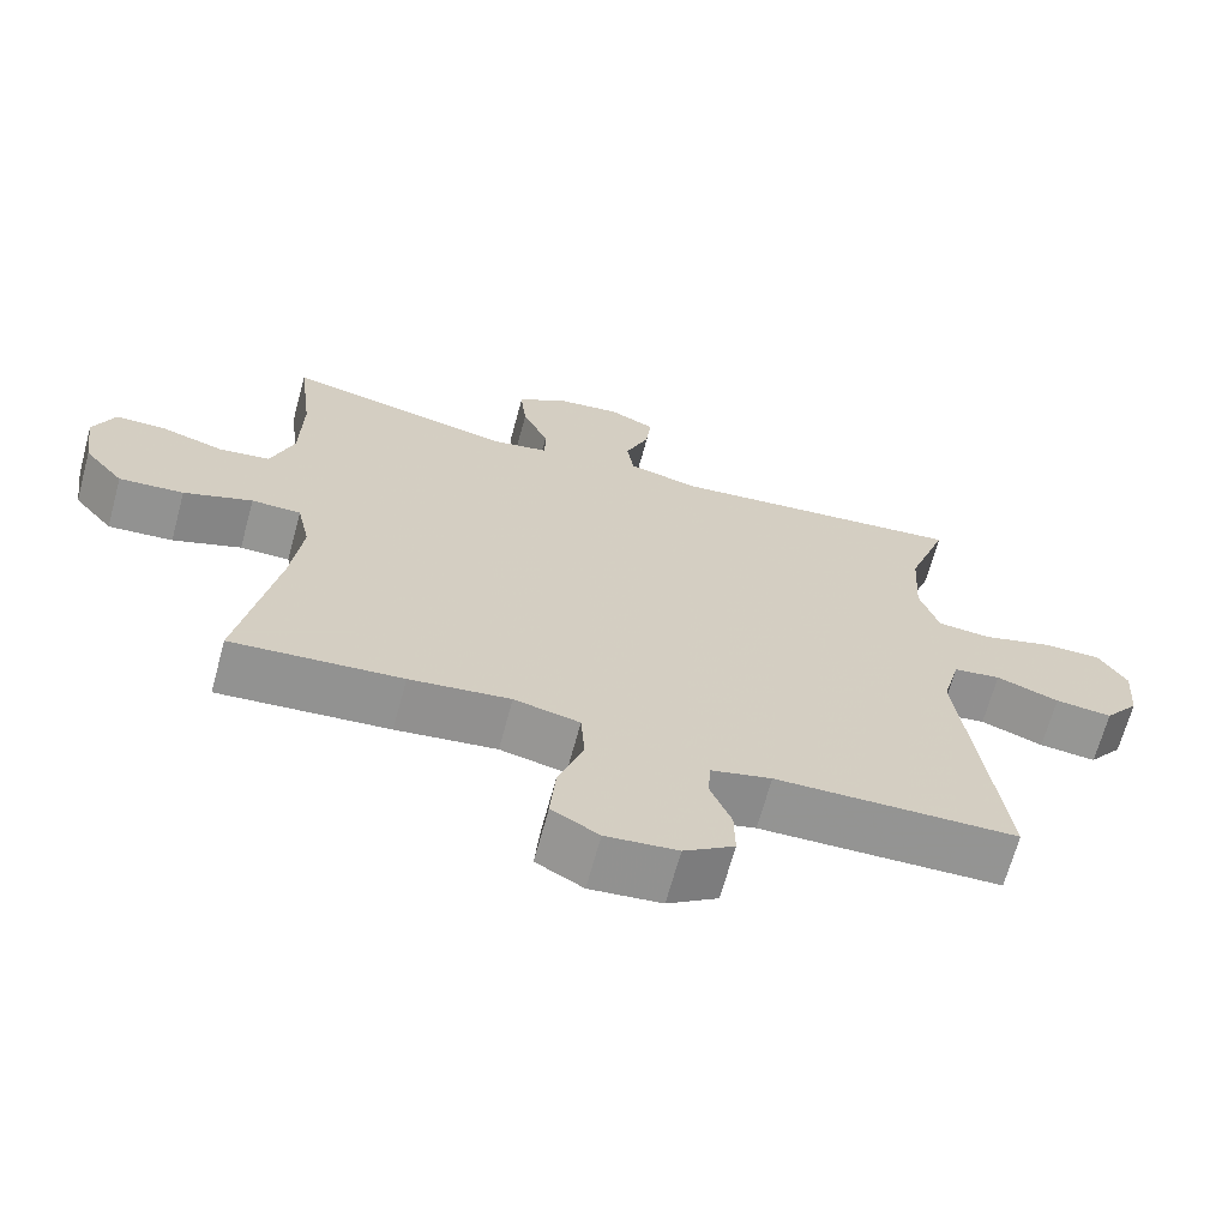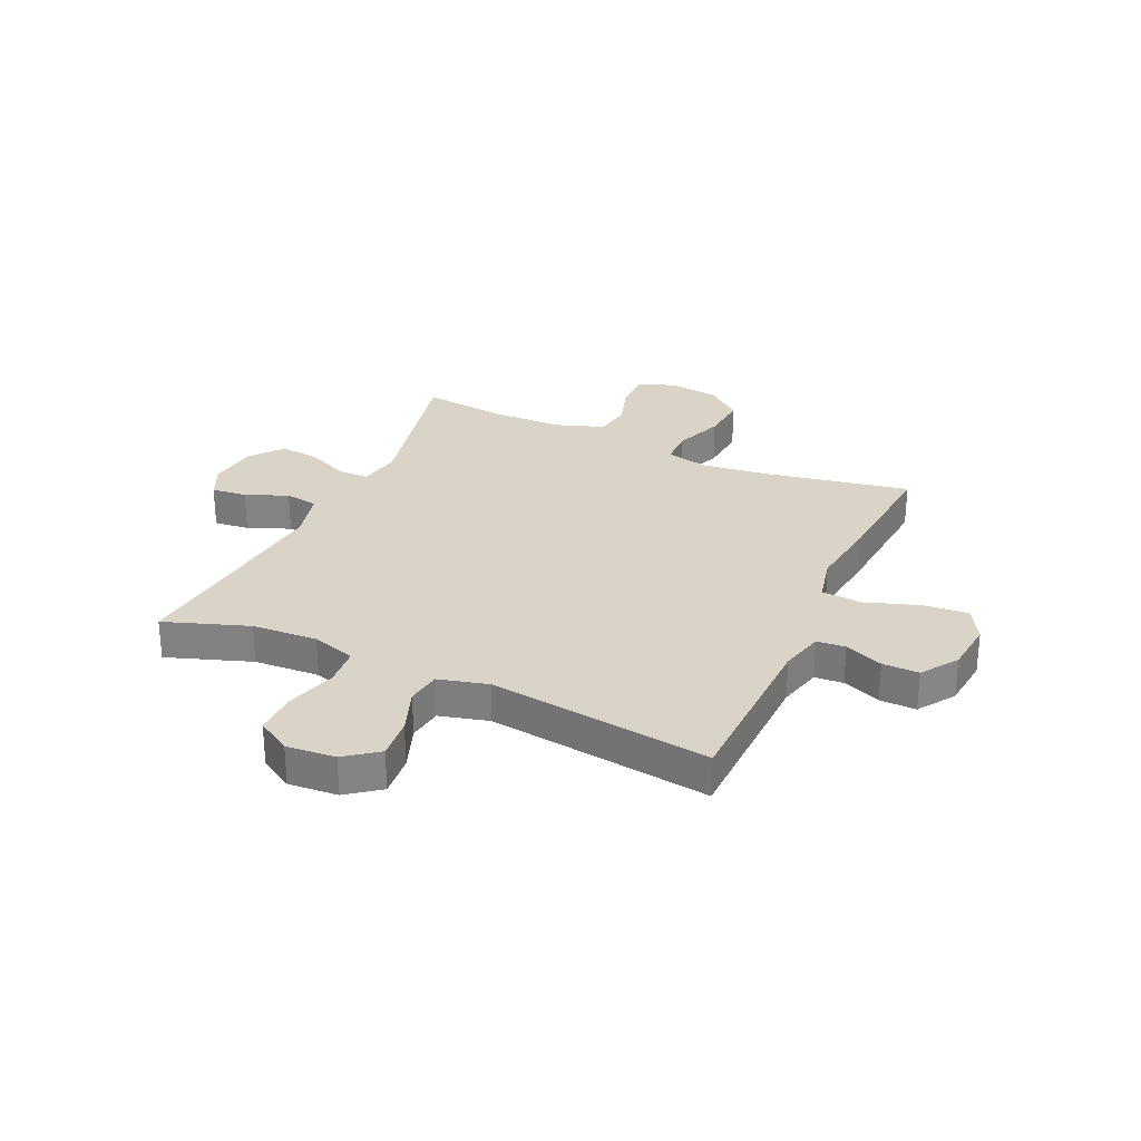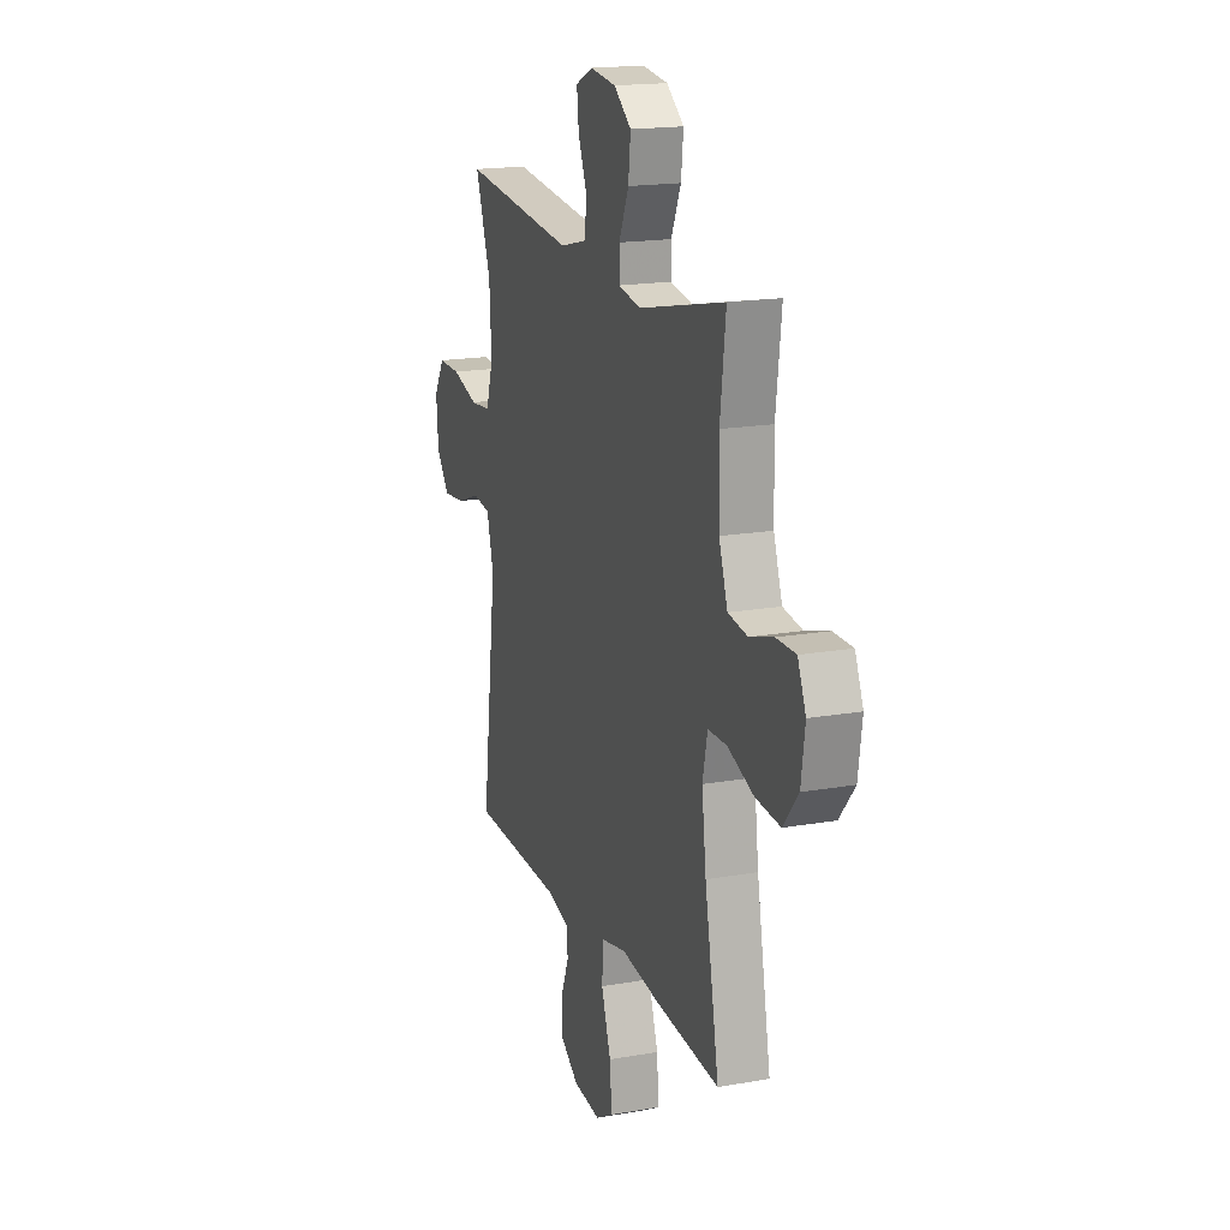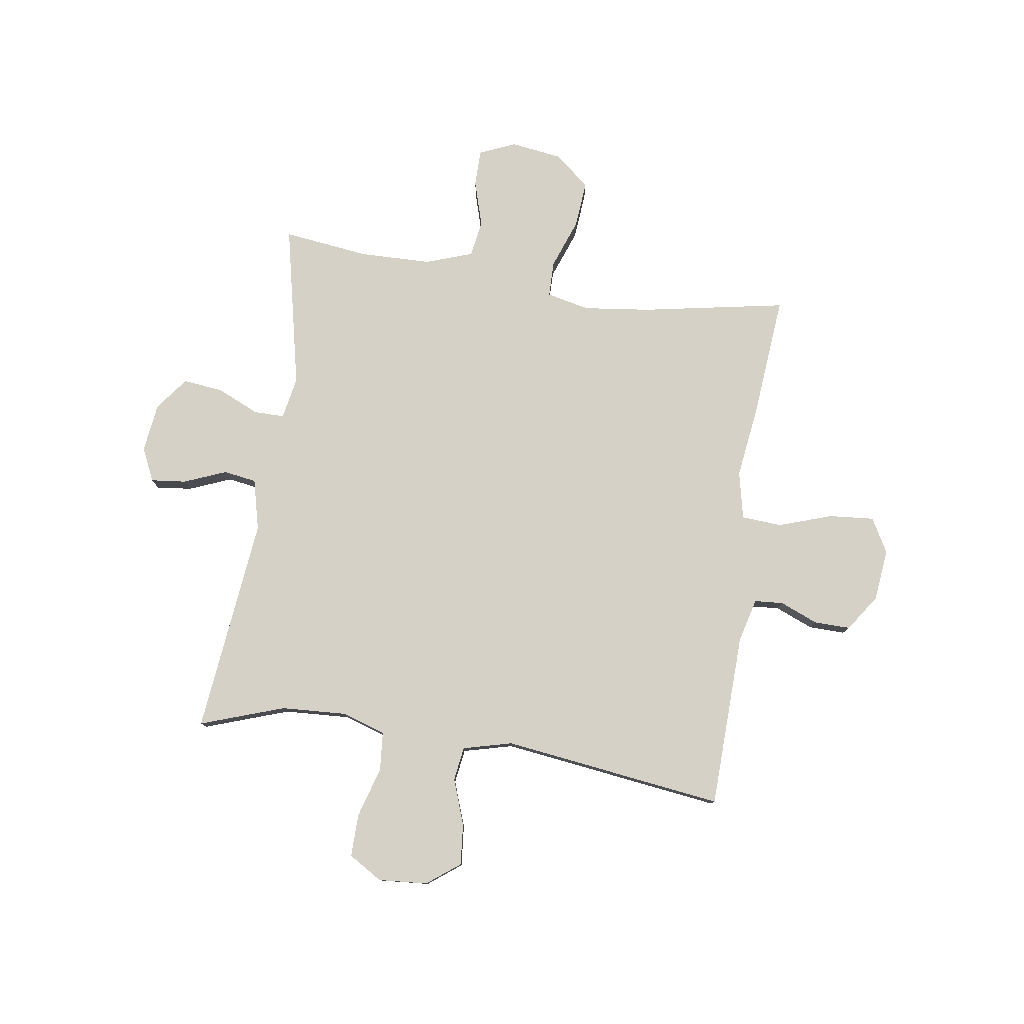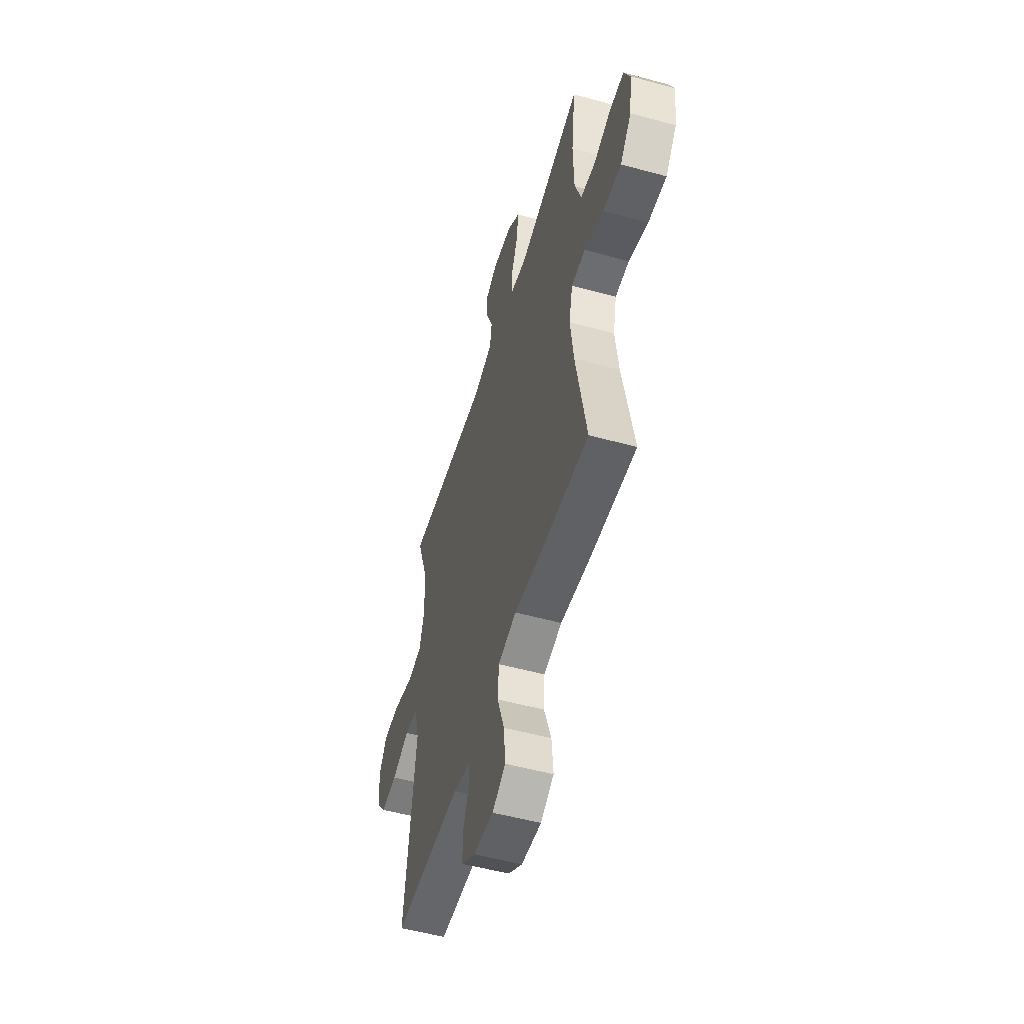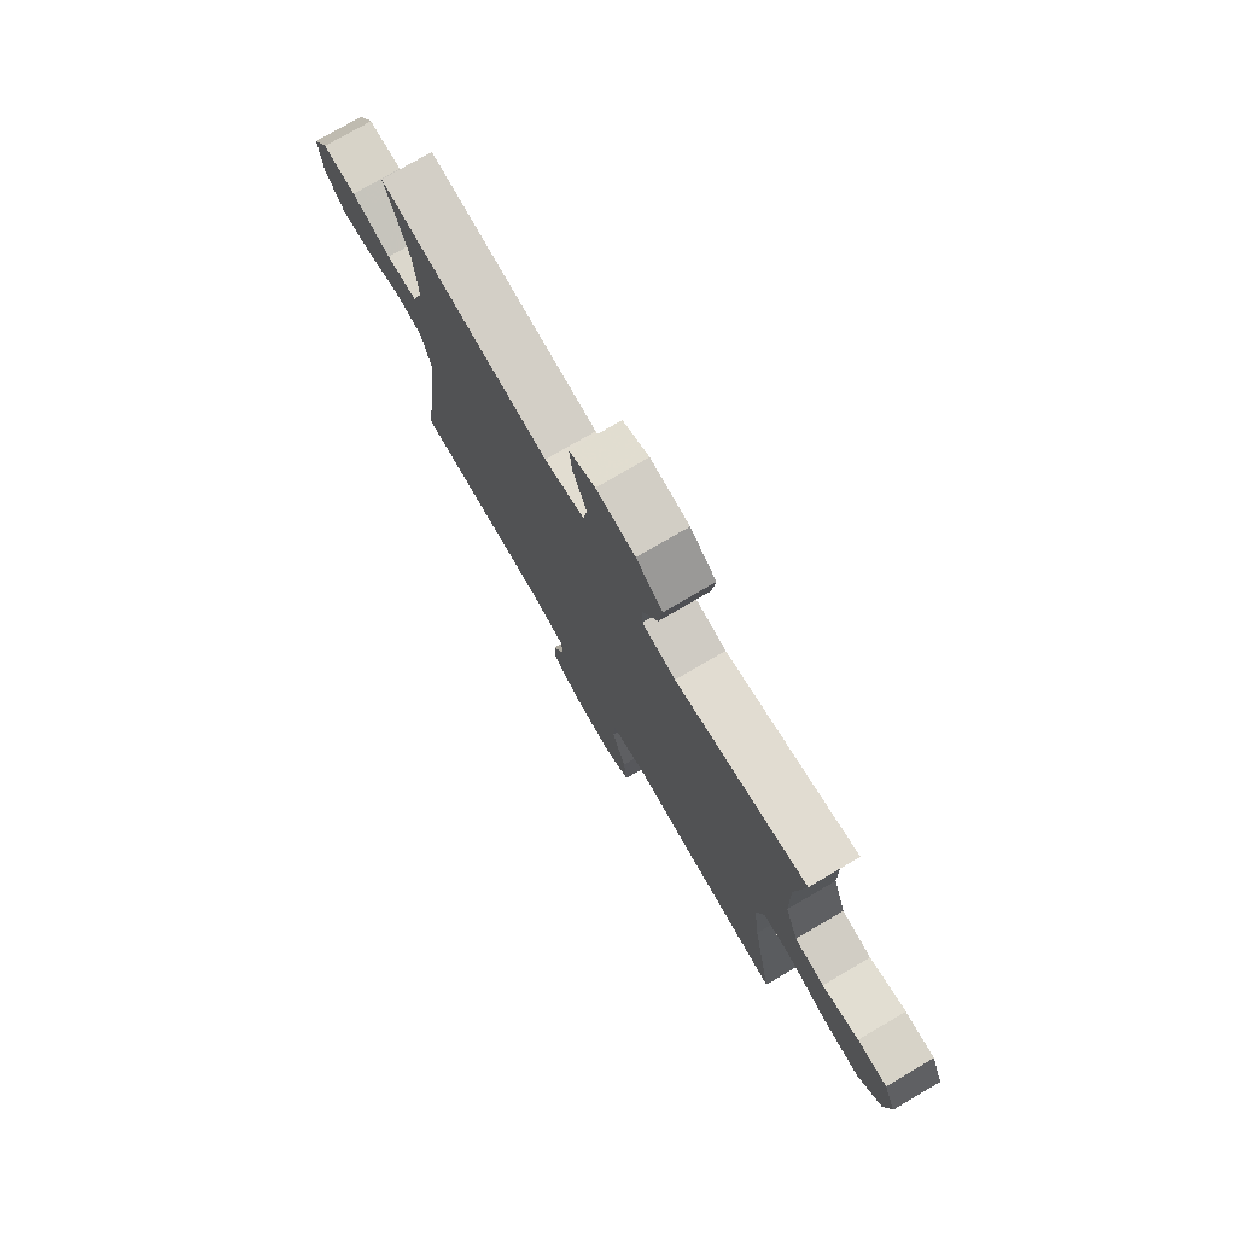
<metadata>
{"format":"obj","ext":"obj","renderer":"f3d","projection":"perspective","resolution":1024,"background":"white","views":[{"elev":-67.2,"azim":-15.2,"up":"+Z"},{"elev":28.8,"azim":114.5,"up":"+Y"},{"elev":17.7,"azim":-109.2,"up":"+Z"},{"elev":79.0,"azim":98.6,"up":"+Y"},{"elev":-53.2,"azim":-106.3,"up":"+Z"},{"elev":76.7,"azim":-120.3,"up":"+Z"}]}
</metadata>
<code>
v -0.5 0.07 0.5
v -0.202 0.07 0.434
v -0.125 0.07 0.448
v -0.125 0.07 0.503
v -0.159 0.07 0.58
v -0.167 0.07 0.652
v -0.107 0.07 0.698
v -0.018 0.07 0.709
v 0.042 0.07 0.681
v 0.035 0.07 0.617
v 0.004 0.07 0.541
v 0.013 0.07 0.481
v 0.105 0.07 0.458
v 0.5 0.07 0.5
v 0.447 0.07 0.348
v 0.44 0.07 0.229
v 0.465 0.07 0.15
v 0.536 0.07 0.144
v 0.627 0.07 0.171
v 0.705 0.07 0.172
v 0.742 0.07 0.111
v 0.735 0.07 0.022
v 0.69 0.07 -0.037
v 0.615 0.07 -0.03
v 0.533 0.07 0
v 0.471 0.07 -0.009
v 0.448 0.07 -0.098
v 0.5 0.07 -0.5
v 0.182 0.07 -0.508
v 0.103 0.07 -0.528
v 0.099 0.07 -0.58
v 0.127 0.07 -0.649
v 0.128 0.07 -0.715
v 0.062 0.07 -0.76
v -0.032 0.07 -0.77
v -0.094 0.07 -0.735
v -0.087 0.07 -0.653
v -0.054 0.07 -0.556
v -0.059 0.07 -0.483
v -0.145 0.07 -0.464
v -0.277 0.07 -0.481
v -0.5 0.07 -0.5
v -0.451 0.07 -0.238
v -0.436 0.07 -0.117
v -0.453 0.07 -0.039
v -0.518 0.07 -0.038
v -0.608 0.07 -0.071
v -0.693 0.07 -0.078
v -0.745 0.07 -0.015
v -0.758 0.07 0.078
v -0.73 0.07 0.144
v -0.663 0.07 0.144
v -0.581 0.07 0.119
v -0.514 0.07 0.129
v -0.484 0.07 0.215
v -0.481 0.07 0.345
v -0.5 0 0.5
v -0.202 0 0.434
v -0.125 0 0.448
v -0.125 0 0.503
v -0.159 0 0.58
v -0.167 0 0.652
v -0.107 0 0.698
v -0.018 0 0.709
v 0.042 0 0.681
v 0.035 0 0.617
v 0.004 0 0.541
v 0.013 0 0.481
v 0.105 0 0.458
v 0.5 0 0.5
v 0.447 0 0.348
v 0.44 0 0.229
v 0.465 0 0.15
v 0.536 0 0.144
v 0.627 0 0.171
v 0.705 0 0.172
v 0.742 0 0.111
v 0.735 0 0.022
v 0.69 0 -0.037
v 0.615 0 -0.03
v 0.533 0 0
v 0.471 0 -0.009
v 0.448 0 -0.098
v 0.5 0 -0.5
v 0.182 0 -0.508
v 0.103 0 -0.528
v 0.099 0 -0.58
v 0.127 0 -0.649
v 0.128 0 -0.715
v 0.062 0 -0.76
v -0.032 0 -0.77
v -0.094 0 -0.735
v -0.087 0 -0.653
v -0.054 0 -0.556
v -0.059 0 -0.483
v -0.145 0 -0.464
v -0.277 0 -0.481
v -0.5 0 -0.5
v -0.451 0 -0.238
v -0.436 0 -0.117
v -0.453 0 -0.039
v -0.518 0 -0.038
v -0.608 0 -0.071
v -0.693 0 -0.078
v -0.745 0 -0.015
v -0.758 0 0.078
v -0.73 0 0.144
v -0.663 0 0.144
v -0.581 0 0.119
v -0.514 0 0.129
v -0.484 0 0.215
v -0.481 0 0.345
f 51 52 53
f 50 51 53
f 49 50 53
f 48 49 53
f 47 48 53
f 46 47 53
f 45 46 53 54
f 40 41 42 43
f 39 40 43 44
f 36 37 38
f 35 36 38
f 34 35 38
f 33 34 38
f 32 33 38
f 31 32 38
f 30 31 38 39
f 39 44 45
f 30 39 45
f 29 30 45
f 23 24 25
f 22 23 25
f 21 22 25
f 20 21 25
f 19 20 25
f 18 19 25
f 17 18 25 26
f 16 17 26 27
f 13 14 15
f 12 13 15 16
f 9 10 11
f 8 9 11
f 7 8 11
f 6 7 11
f 5 6 11
f 4 5 11
f 3 4 11 12
f 56 1 2
f 55 56 2 3
f 55 3 12
f 54 55 12
f 45 54 12
f 29 45 12
f 28 29 12
f 27 28 12
f 12 16 27
f 109 108 107
f 109 107 106
f 109 106 105
f 109 105 104
f 109 104 103
f 109 103 102
f 110 109 102 101
f 99 98 97 96
f 100 99 96 95
f 94 93 92
f 94 92 91
f 94 91 90
f 94 90 89
f 94 89 88
f 94 88 87
f 95 94 87 86
f 101 100 95
f 101 95 86
f 101 86 85
f 81 80 79
f 81 79 78
f 81 78 77
f 81 77 76
f 81 76 75
f 81 75 74
f 82 81 74 73
f 83 82 73 72
f 71 70 69
f 72 71 69 68
f 67 66 65
f 67 65 64
f 67 64 63
f 67 63 62
f 67 62 61
f 67 61 60
f 68 67 60 59
f 58 57 112
f 59 58 112 111
f 68 59 111
f 68 111 110
f 68 110 101
f 68 101 85
f 68 85 84
f 68 84 83
f 83 72 68
f 1 57 58 2
f 2 58 59 3
f 3 59 60 4
f 4 60 61 5
f 5 61 62 6
f 6 62 63 7
f 7 63 64 8
f 8 64 65 9
f 9 65 66 10
f 10 66 67 11
f 11 67 68 12
f 12 68 69 13
f 13 69 70 14
f 14 70 71 15
f 15 71 72 16
f 16 72 73 17
f 17 73 74 18
f 18 74 75 19
f 19 75 76 20
f 20 76 77 21
f 21 77 78 22
f 22 78 79 23
f 23 79 80 24
f 24 80 81 25
f 25 81 82 26
f 26 82 83 27
f 27 83 84 28
f 28 84 85 29
f 29 85 86 30
f 30 86 87 31
f 31 87 88 32
f 32 88 89 33
f 33 89 90 34
f 34 90 91 35
f 35 91 92 36
f 36 92 93 37
f 37 93 94 38
f 38 94 95 39
f 39 95 96 40
f 40 96 97 41
f 41 97 98 42
f 42 98 99 43
f 43 99 100 44
f 44 100 101 45
f 45 101 102 46
f 46 102 103 47
f 47 103 104 48
f 48 104 105 49
f 49 105 106 50
f 50 106 107 51
f 51 107 108 52
f 52 108 109 53
f 53 109 110 54
f 54 110 111 55
f 55 111 112 56
f 56 112 57 1

</code>
